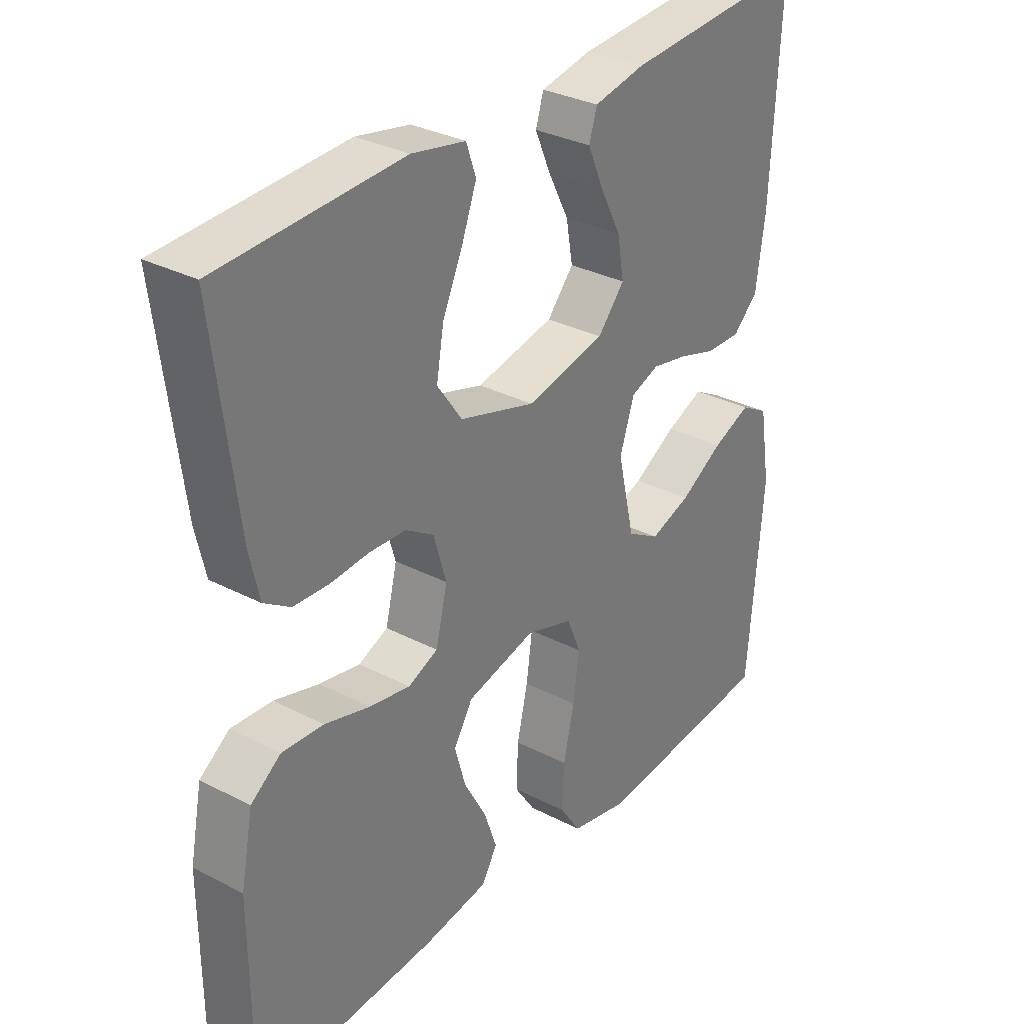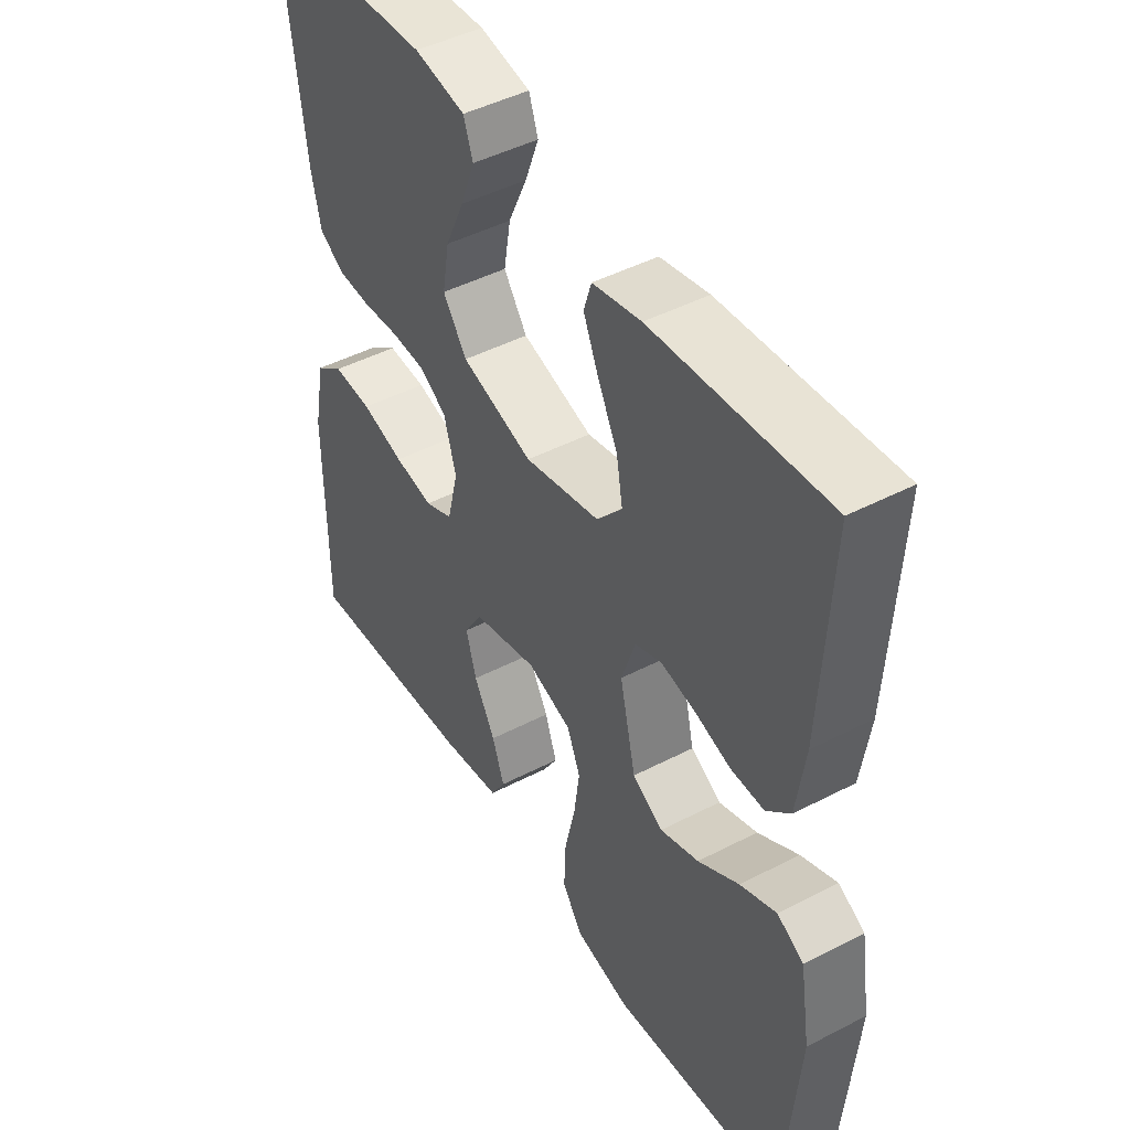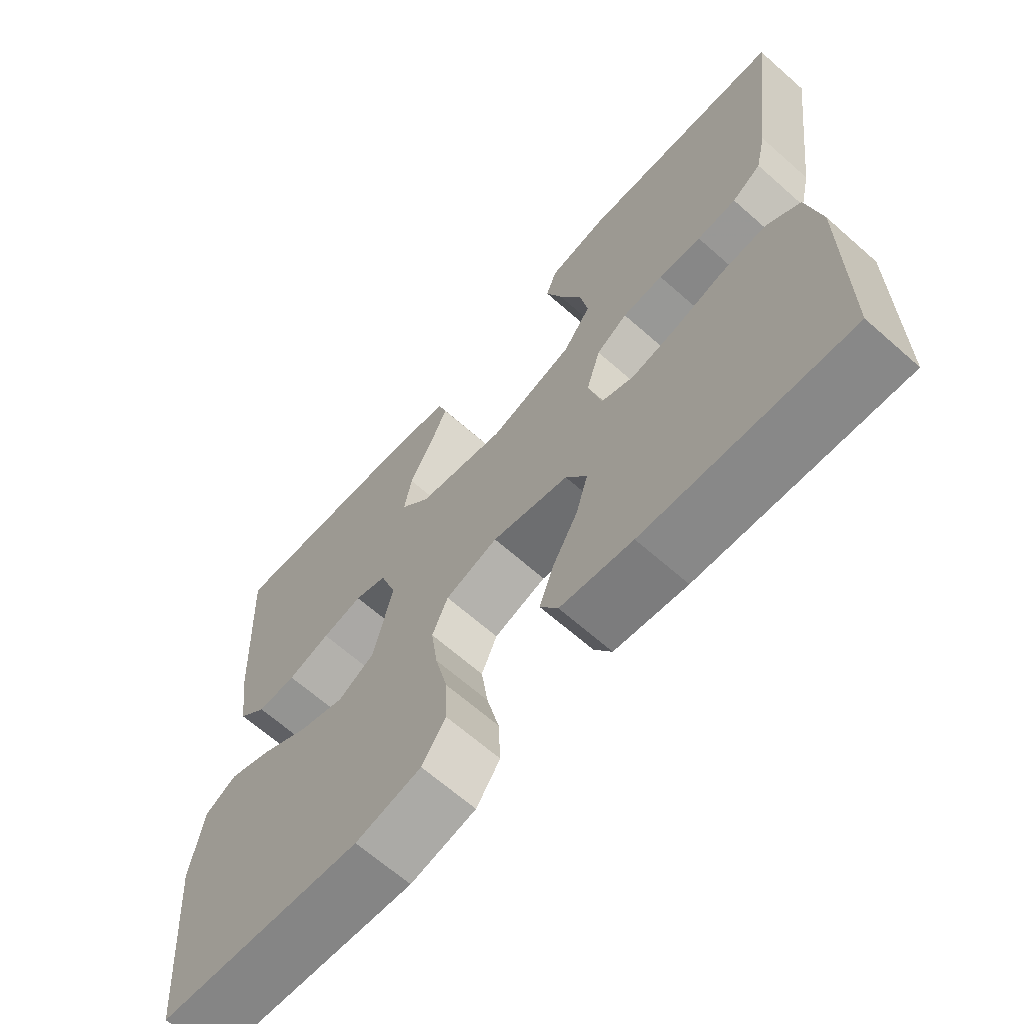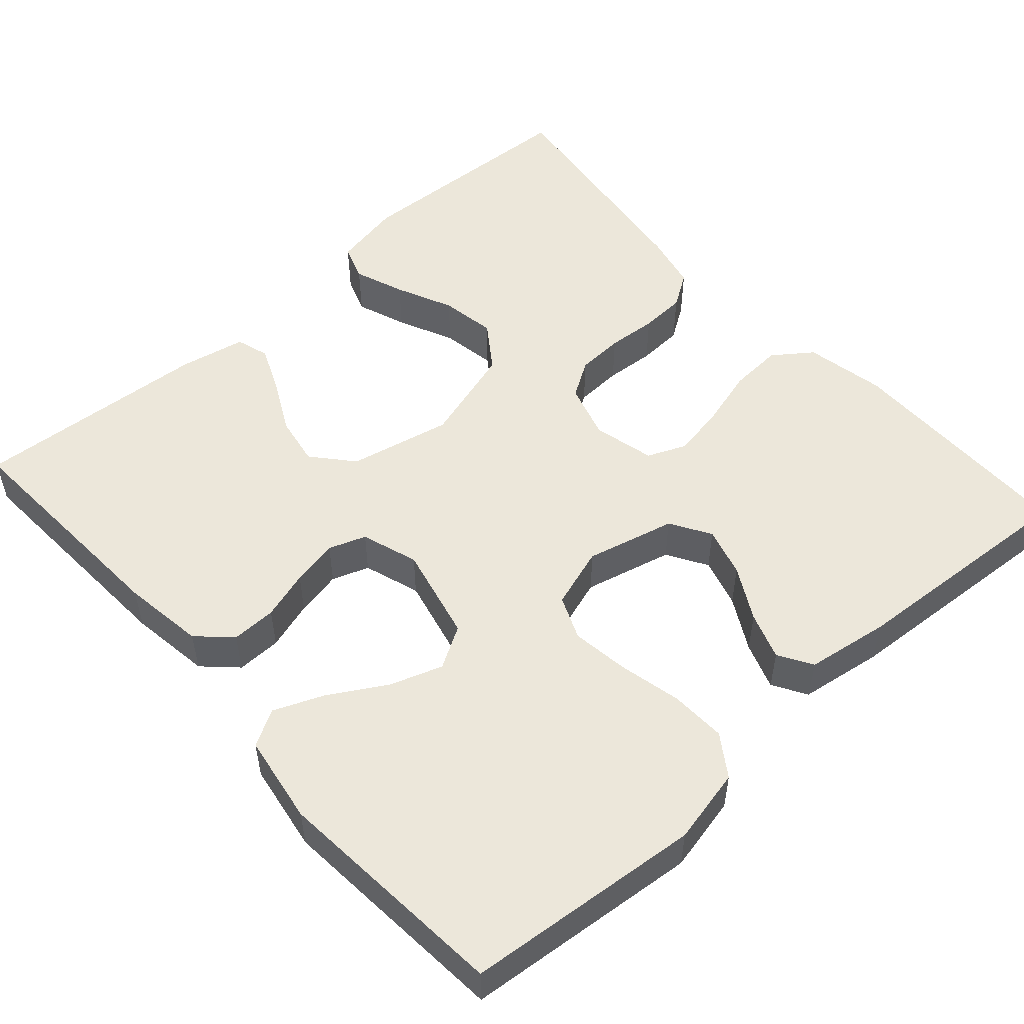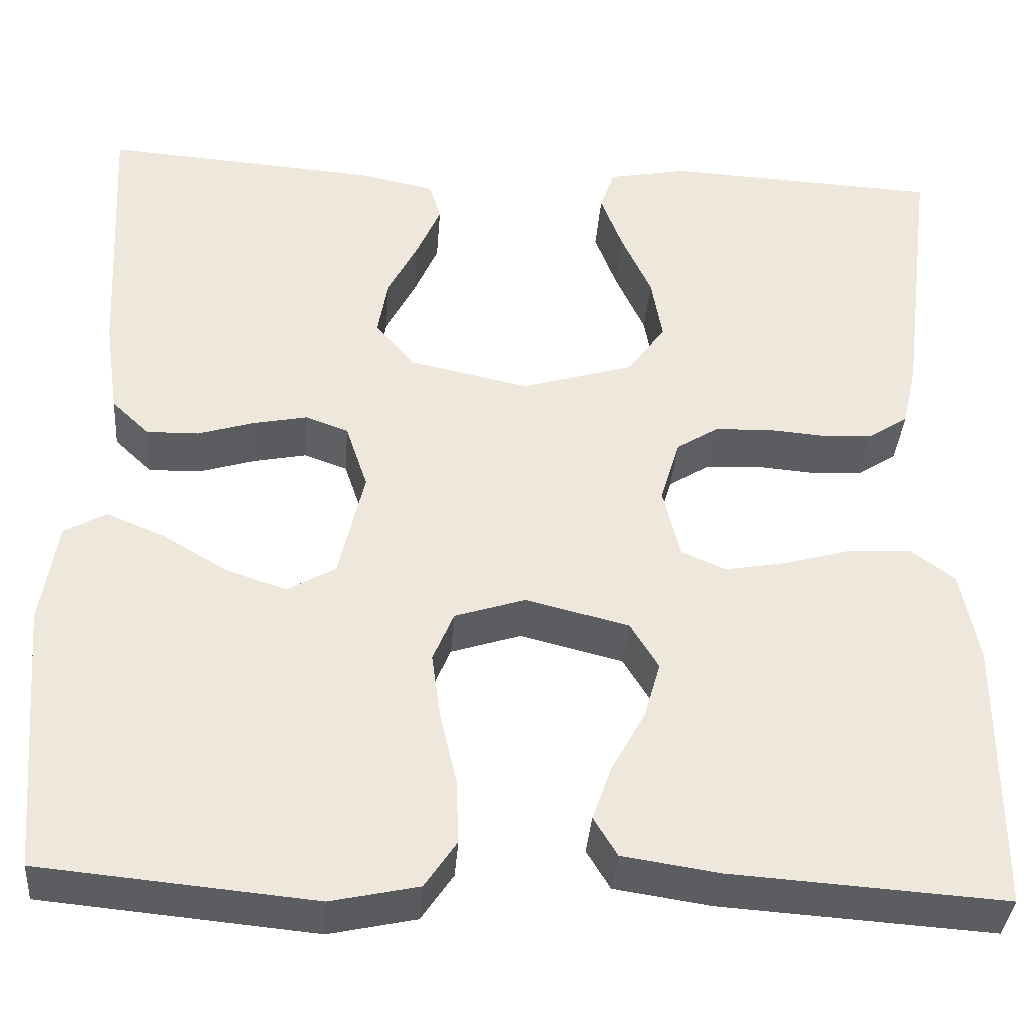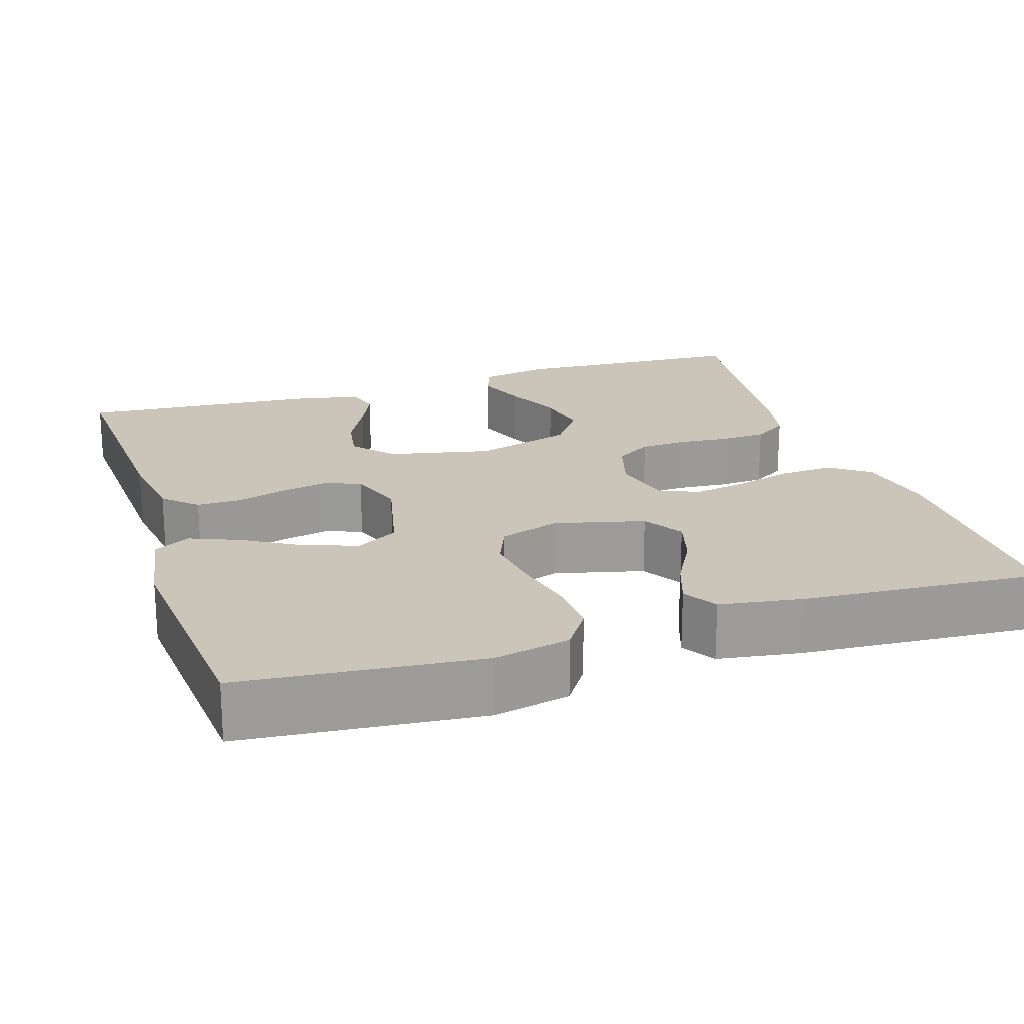
<metadata>
{"format":"obj","ext":"obj","renderer":"f3d","projection":"perspective","resolution":1024,"background":"white","views":[{"elev":31.6,"azim":-53.6,"up":"+Z"},{"elev":45.9,"azim":59.2,"up":"+Z"},{"elev":-66.1,"azim":-131.5,"up":"+Z"},{"elev":52.4,"azim":138.3,"up":"+Y"},{"elev":-37.0,"azim":175.7,"up":"+Z"},{"elev":20.5,"azim":162.2,"up":"+Y"}]}
</metadata>
<code>
v 0.5 0.07 0.5
v 0.484 0.07 0.2
v 0.469 0.07 0.096
v 0.428 0.07 0.057
v 0.371 0.07 0.058
v 0.309 0.07 0.077
v 0.25 0.07 0.089
v 0.203 0.07 0.072
v 0.179 0.07 0
v 0.207 0.07 -0.121
v 0.26 0.07 -0.152
v 0.327 0.07 -0.129
v 0.398 0.07 -0.087
v 0.461 0.07 -0.061
v 0.507 0.07 -0.087
v 0.525 0.07 -0.2
v 0.5 0.07 -0.5
v 0.2 0.07 -0.528
v 0.104 0.07 -0.507
v 0.069 0.07 -0.455
v 0.072 0.07 -0.384
v 0.09 0.07 -0.305
v 0.1 0.07 -0.232
v 0.077 0.07 -0.177
v 0 0.07 -0.152
v -0.113 0.07 -0.18
v -0.144 0.07 -0.231
v -0.126 0.07 -0.294
v -0.089 0.07 -0.361
v -0.068 0.07 -0.421
v -0.094 0.07 -0.464
v -0.2 0.07 -0.48
v -0.5 0.07 -0.5
v -0.501 0.07 -0.2
v -0.481 0.07 -0.098
v -0.432 0.07 -0.062
v -0.364 0.07 -0.066
v -0.29 0.07 -0.087
v -0.223 0.07 -0.099
v -0.174 0.07 -0.078
v -0.155 0.07 0
v -0.176 0.07 0.071
v -0.222 0.07 0.1
v -0.282 0.07 0.103
v -0.345 0.07 0.098
v -0.403 0.07 0.101
v -0.446 0.07 0.129
v -0.462 0.07 0.2
v -0.5 0.07 0.5
v -0.2 0.07 0.515
v -0.112 0.07 0.498
v -0.096 0.07 0.452
v -0.12 0.07 0.388
v -0.153 0.07 0.316
v -0.165 0.07 0.246
v -0.124 0.07 0.188
v 0 0.07 0.151
v 0.13 0.07 0.179
v 0.174 0.07 0.23
v 0.163 0.07 0.293
v 0.129 0.07 0.359
v 0.103 0.07 0.419
v 0.116 0.07 0.461
v 0.2 0.07 0.478
v 0.5 0 0.5
v 0.484 0 0.2
v 0.469 0 0.096
v 0.428 0 0.057
v 0.371 0 0.058
v 0.309 0 0.077
v 0.25 0 0.089
v 0.203 0 0.072
v 0.179 0 0
v 0.207 0 -0.121
v 0.26 0 -0.152
v 0.327 0 -0.129
v 0.398 0 -0.087
v 0.461 0 -0.061
v 0.507 0 -0.087
v 0.525 0 -0.2
v 0.5 0 -0.5
v 0.2 0 -0.528
v 0.104 0 -0.507
v 0.069 0 -0.455
v 0.072 0 -0.384
v 0.09 0 -0.305
v 0.1 0 -0.232
v 0.077 0 -0.177
v 0 0 -0.152
v -0.113 0 -0.18
v -0.144 0 -0.231
v -0.126 0 -0.294
v -0.089 0 -0.361
v -0.068 0 -0.421
v -0.094 0 -0.464
v -0.2 0 -0.48
v -0.5 0 -0.5
v -0.501 0 -0.2
v -0.481 0 -0.098
v -0.432 0 -0.062
v -0.364 0 -0.066
v -0.29 0 -0.087
v -0.223 0 -0.099
v -0.174 0 -0.078
v -0.155 0 0
v -0.176 0 0.071
v -0.222 0 0.1
v -0.282 0 0.103
v -0.345 0 0.098
v -0.403 0 0.101
v -0.446 0 0.129
v -0.462 0 0.2
v -0.5 0 0.5
v -0.2 0 0.515
v -0.112 0 0.498
v -0.096 0 0.452
v -0.12 0 0.388
v -0.153 0 0.316
v -0.165 0 0.246
v -0.124 0 0.188
v 0 0 0.151
v 0.13 0 0.179
v 0.174 0 0.23
v 0.163 0 0.293
v 0.129 0 0.359
v 0.103 0 0.419
v 0.116 0 0.461
v 0.2 0 0.478
f 4 5 6
f 3 4 6
f 2 3 6
f 1 2 6
f 64 1 6
f 63 64 6
f 62 63 6
f 61 62 6
f 60 61 6
f 59 60 6 7
f 58 59 7 8
f 57 58 8 9
f 56 57 9 10
f 52 53 54
f 51 52 54
f 50 51 54
f 49 50 54
f 48 49 54
f 47 48 54
f 46 47 54
f 45 46 54
f 44 45 54
f 43 44 54 55
f 42 43 55 56
f 36 37 38
f 35 36 38
f 34 35 38
f 33 34 38
f 32 33 38
f 31 32 38
f 30 31 38
f 29 30 38
f 28 29 38
f 27 28 38 39
f 26 27 39 40
f 20 21 22
f 19 20 22
f 18 19 22
f 17 18 22
f 16 17 22
f 15 16 22
f 14 15 22
f 13 14 22
f 12 13 22
f 11 12 22 23
f 10 11 23 24
f 10 24 25
f 56 10 25
f 42 56 25
f 41 42 25
f 25 26 40 41
f 70 69 68
f 70 68 67
f 70 67 66
f 70 66 65
f 70 65 128
f 70 128 127
f 70 127 126
f 70 126 125
f 70 125 124
f 71 70 124 123
f 72 71 123 122
f 73 72 122 121
f 74 73 121 120
f 118 117 116
f 118 116 115
f 118 115 114
f 118 114 113
f 118 113 112
f 118 112 111
f 118 111 110
f 118 110 109
f 118 109 108
f 119 118 108 107
f 120 119 107 106
f 102 101 100
f 102 100 99
f 102 99 98
f 102 98 97
f 102 97 96
f 102 96 95
f 102 95 94
f 102 94 93
f 102 93 92
f 103 102 92 91
f 104 103 91 90
f 86 85 84
f 86 84 83
f 86 83 82
f 86 82 81
f 86 81 80
f 86 80 79
f 86 79 78
f 86 78 77
f 86 77 76
f 87 86 76 75
f 88 87 75 74
f 89 88 74
f 89 74 120
f 89 120 106
f 89 106 105
f 105 104 90 89
f 1 65 66 2
f 2 66 67 3
f 3 67 68 4
f 4 68 69 5
f 5 69 70 6
f 6 70 71 7
f 7 71 72 8
f 8 72 73 9
f 9 73 74 10
f 10 74 75 11
f 11 75 76 12
f 12 76 77 13
f 13 77 78 14
f 14 78 79 15
f 15 79 80 16
f 16 80 81 17
f 17 81 82 18
f 18 82 83 19
f 19 83 84 20
f 20 84 85 21
f 21 85 86 22
f 22 86 87 23
f 23 87 88 24
f 24 88 89 25
f 25 89 90 26
f 26 90 91 27
f 27 91 92 28
f 28 92 93 29
f 29 93 94 30
f 30 94 95 31
f 31 95 96 32
f 32 96 97 33
f 33 97 98 34
f 34 98 99 35
f 35 99 100 36
f 36 100 101 37
f 37 101 102 38
f 38 102 103 39
f 39 103 104 40
f 40 104 105 41
f 41 105 106 42
f 42 106 107 43
f 43 107 108 44
f 44 108 109 45
f 45 109 110 46
f 46 110 111 47
f 47 111 112 48
f 48 112 113 49
f 49 113 114 50
f 50 114 115 51
f 51 115 116 52
f 52 116 117 53
f 53 117 118 54
f 54 118 119 55
f 55 119 120 56
f 56 120 121 57
f 57 121 122 58
f 58 122 123 59
f 59 123 124 60
f 60 124 125 61
f 61 125 126 62
f 62 126 127 63
f 63 127 128 64
f 64 128 65 1

</code>
